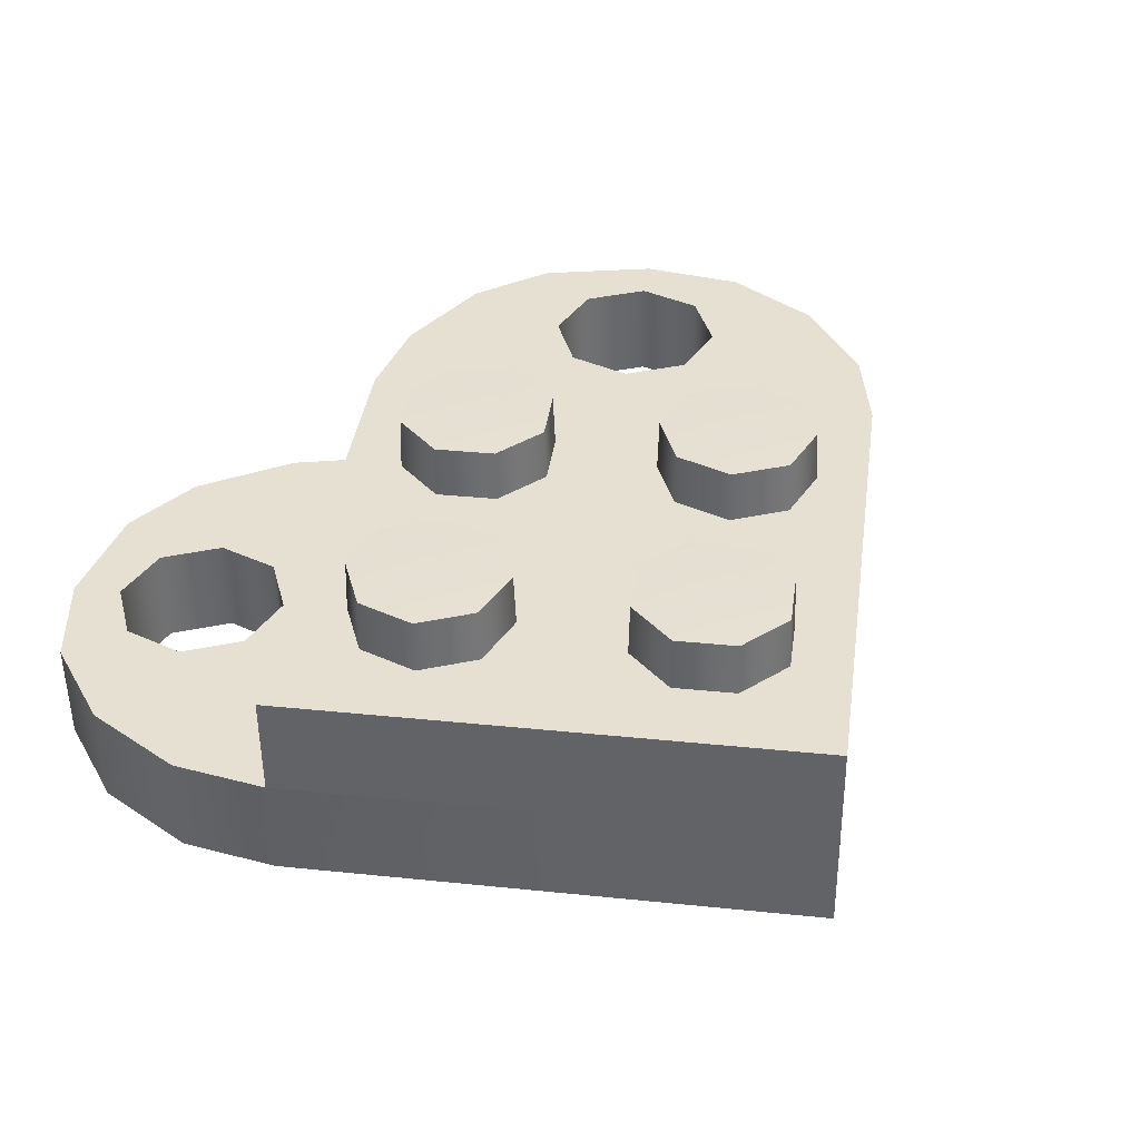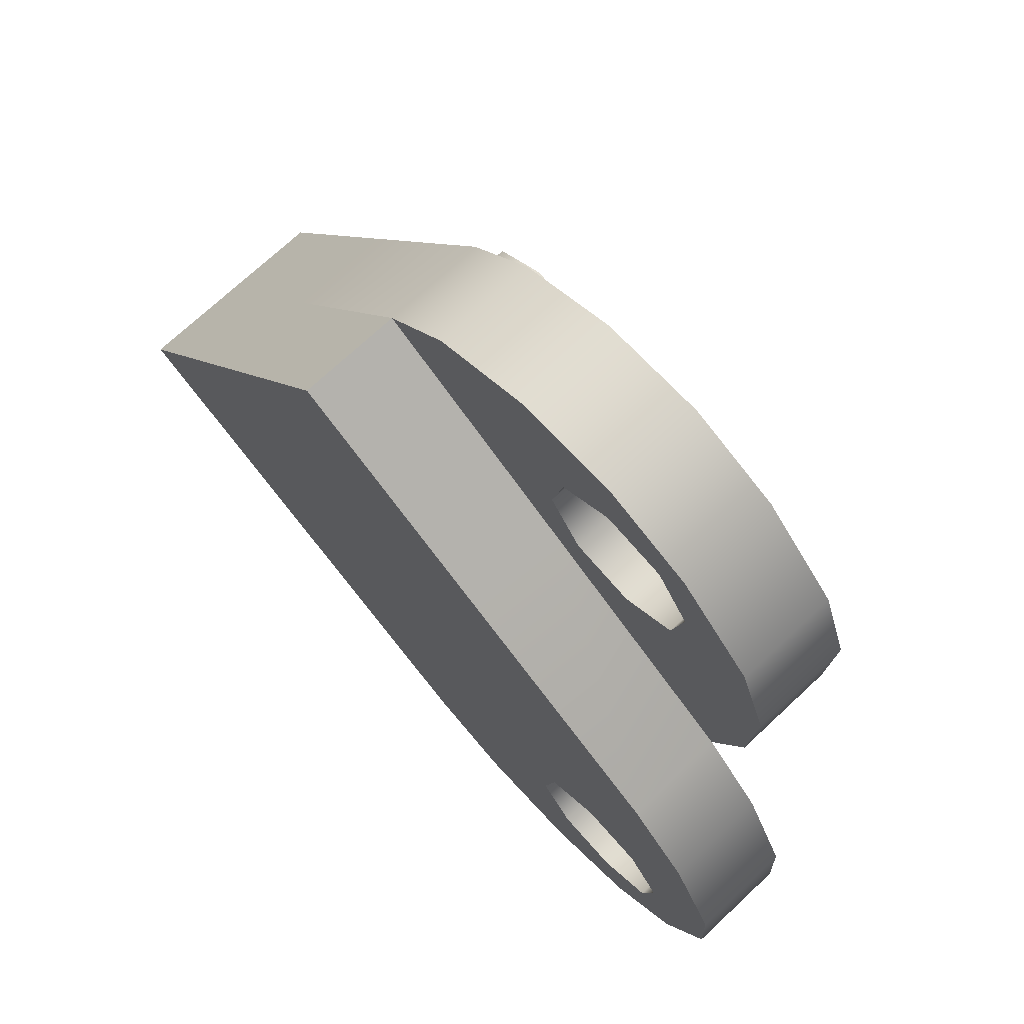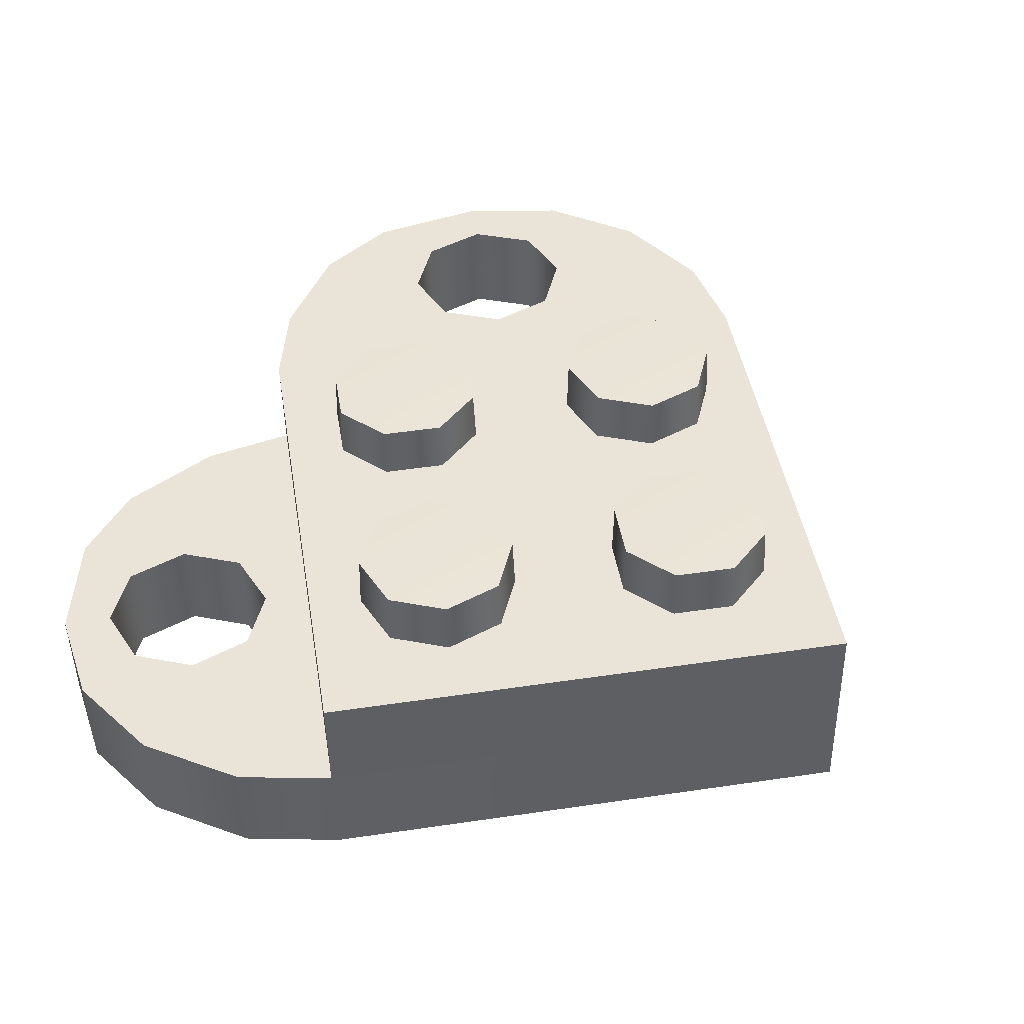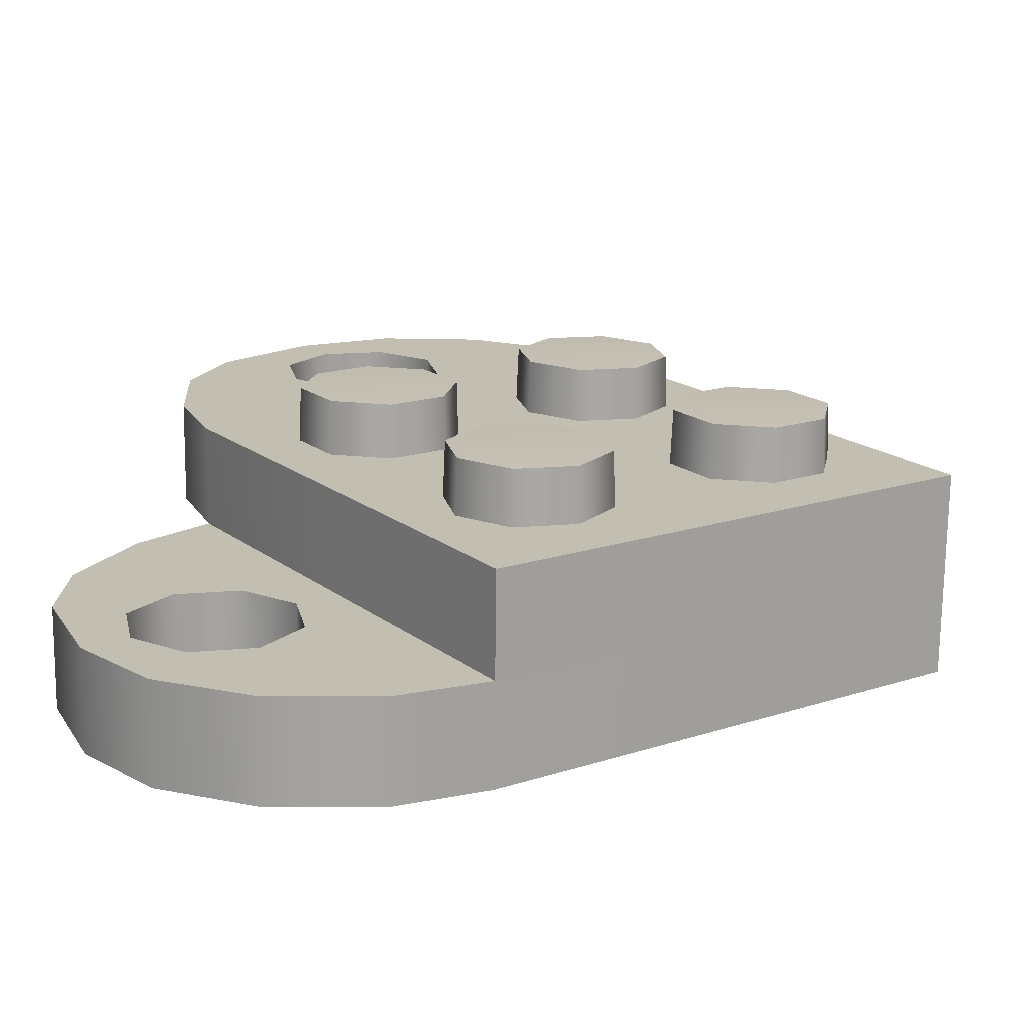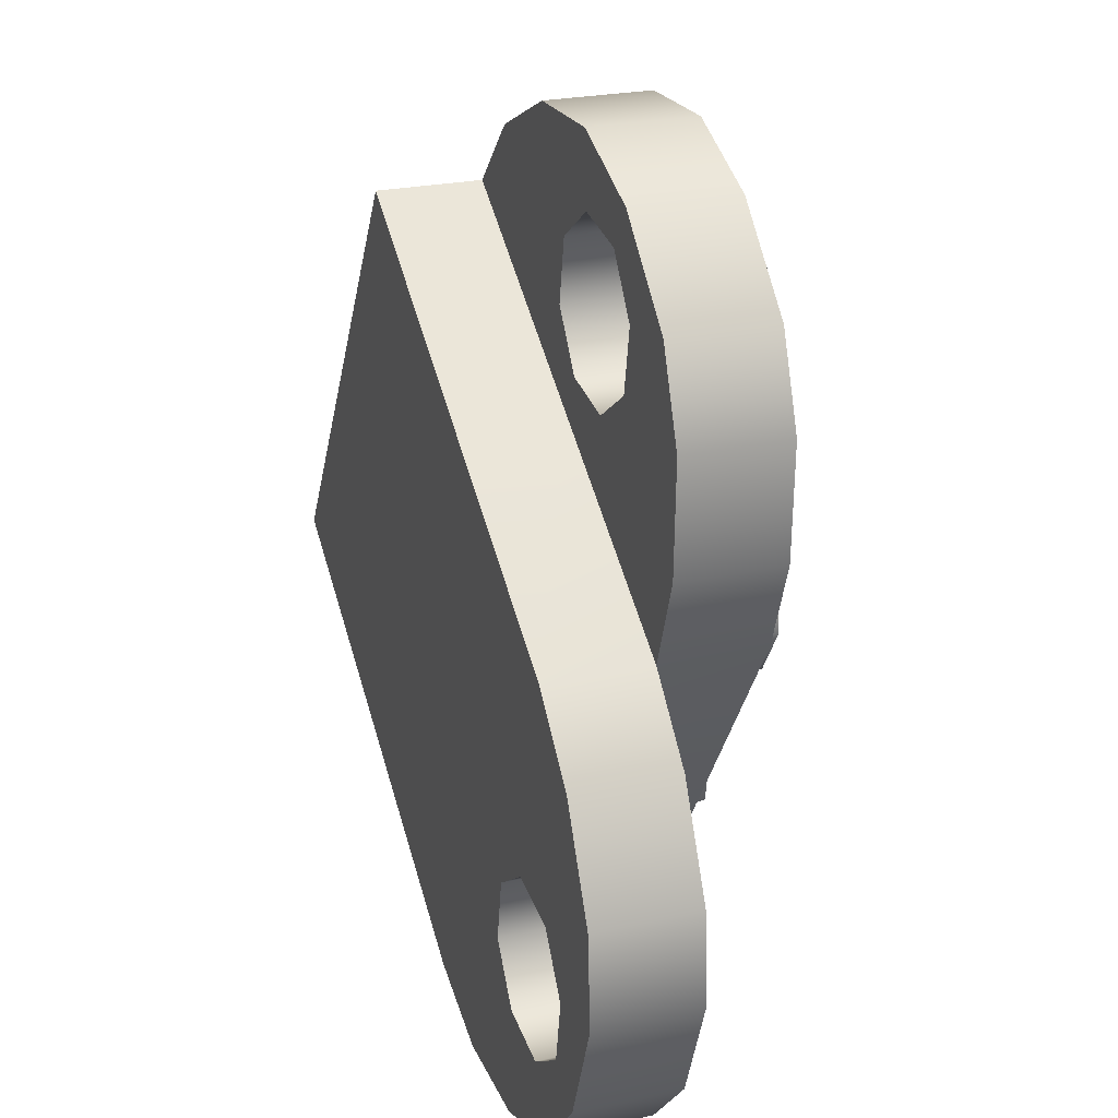
<metadata>
{"format":"obj","ext":"obj","renderer":"f3d","projection":"perspective","resolution":1024,"background":"white","views":[{"elev":39.4,"azim":-137.7,"up":"+Y"},{"elev":71.3,"azim":45.6,"up":"+Z"},{"elev":45.1,"azim":-154.9,"up":"+Y"},{"elev":-72.1,"azim":178.0,"up":"+Z"},{"elev":23.0,"azim":69.0,"up":"+Z"}]}
</metadata>
<code>
g Legoheart
v -0.1266 0.01443 0.09603
v -0.2168 -0.0428 -0.03473
v -0.2154 0.01788 -0.03409
v -0.1277 -0.04626 0.09592
v -0.03853 -0.04972 0.2266
v -0.03712 0.01096 0.2272
v -0.03853 -0.04972 0.2266
v -0.03712 0.01096 0.2272
v 0.0941 0.00886 0.1376
v 0.08869 -0.05175 0.1397
v 0.2228 -0.0539 0.04818
v 0.2242 0.006782 0.04884
v 0.261 -0.05435 0.006982
v 0.2624 0.006332 0.007626
v 0.289 -0.05436 -0.05315
v 0.2904 0.006319 -0.0525
v 0.291 -0.05383 -0.1073
v 0.2924 0.00685 -0.1067
v 0.2643 -0.05252 -0.1716
v 0.2657 0.008153 -0.171
v 0.2219 -0.05108 -0.2155
v 0.2233 0.009603 -0.2149
v 0.163 -0.04947 -0.2379
v 0.1644 0.01121 -0.2372
v 0.0973 -0.04796 -0.2358
v 0.09871 0.01271 -0.2352
v 0.04449 -0.04698 -0.2131
v 0.0459 0.0137 -0.2125
v -0.08513 0.01579 -0.123
v -0.08958 -0.04484 -0.1216
v -0.2168 -0.0428 -0.03473
v -0.2154 0.01788 -0.03409
v 0.2404 -0.05215 -0.1551
v 0.2643 -0.05252 -0.1716
v 0.2219 -0.05108 -0.2155
v 0.2078 -0.05116 -0.1765
v 0.163 -0.04947 -0.2379
v 0.1696 -0.05036 -0.1685
v 0.0973 -0.04796 -0.2358
v 0.04449 -0.04698 -0.2131
v 0.1483 -0.05021 -0.1359
v 0.1563 -0.0508 -0.09773
v 0.1337 -0.05044 -0.08234
v 0.2484 -0.05274 -0.117
v 0.2643 -0.05252 -0.1716
v 0.2404 -0.05215 -0.1551
v 0.291 -0.05383 -0.1073
v 0.289 -0.05436 -0.05315
v 0.227 -0.05259 -0.08439
v 0.261 -0.05435 0.006982
v 0.1889 -0.05179 -0.07641
v 0.2228 -0.0539 0.04818
v 0.1563 -0.0508 -0.09773
v 0.1337 -0.05044 -0.08234
v 0.227 -0.05259 -0.08439
v 0.2484 -0.05274 -0.117
v 0.2498 0.007942 -0.1164
v 0.2284 0.008091 -0.08374
v 0.1889 -0.05179 -0.07641
v 0.1903 0.008893 -0.07576
v 0.1563 -0.0508 -0.09773
v 0.1577 0.009877 -0.09709
v 0.1483 -0.05021 -0.1359
v 0.1497 0.01047 -0.1352
v 0.1696 -0.05036 -0.1685
v 0.1711 0.01032 -0.1678
v 0.2078 -0.05116 -0.1765
v 0.2092 0.009517 -0.1758
v 0.2404 -0.05215 -0.1551
v 0.2418 0.008533 -0.1545
v 0.2484 -0.05274 -0.117
v 0.2498 0.007942 -0.1164
v -0.08334 0.07647 -0.1226
v -0.214 0.07855 -0.03344
v -0.2154 0.01788 -0.03409
v -0.08513 0.01579 -0.123
v 0.0459 0.0137 -0.2125
v 0.04731 0.07438 -0.2118
v 0.1664 0.006043 0.2446
v 0.1272 0.006428 0.2941
v 0.1827 0.005411 0.2687
v 0.1283 0.006844 0.2526
v 0.06418 0.0079 0.2935
v 0.0957 0.007828 0.2313
v 0.003784 0.009578 0.2676
v -0.03712 0.01096 0.2272
v 0.08773 0.008419 0.1931
v 0.1091 0.00827 0.1605
v 0.0941 0.00886 0.1376
v 0.1878 0.005894 0.212
v 0.1664 0.006043 0.2446
v 0.1827 0.005411 0.2687
v 0.231 0.004821 0.2185
v 0.2489 0.004948 0.1673
v 0.1798 0.006484 0.1739
v 0.2447 0.005748 0.1011
v 0.1472 0.007468 0.1525
v 0.2242 0.006782 0.04884
v 0.1091 0.00827 0.1605
v 0.0941 0.00886 0.1376
v 0.1798 0.006484 0.1739
v 0.1892 0.06657 0.2126
v 0.1878 0.005894 0.212
v 0.1812 0.06716 0.1745
v 0.1472 0.007468 0.1525
v 0.1486 0.06815 0.1532
v 0.1091 0.00827 0.1605
v 0.1105 0.06895 0.1612
v 0.08773 0.008419 0.1931
v 0.08914 0.0691 0.1938
v 0.0957 0.007828 0.2313
v 0.09711 0.06851 0.2319
v 0.1283 0.006844 0.2526
v 0.1297 0.06752 0.2532
v 0.1664 0.006043 0.2446
v 0.1679 0.06672 0.2453
v 0.1878 0.005894 0.212
v 0.1892 0.06657 0.2126
v -0.214 0.07855 -0.03344
v -0.1266 0.01443 0.09603
v -0.2154 0.01788 -0.03409
v -0.1253 0.07511 0.09655
v -0.0357 0.07164 0.2279
v -0.03712 0.01096 0.2272
v 0.005194 0.07026 0.2682
v 0.003784 0.009578 0.2676
v 0.06559 0.06858 0.2941
v 0.06418 0.0079 0.2935
v 0.1286 0.06711 0.2948
v 0.1272 0.006428 0.2941
v 0.1841 0.06609 0.2693
v 0.1827 0.005411 0.2687
v 0.2324 0.0655 0.2191
v 0.231 0.004821 0.2185
v 0.2503 0.06563 0.168
v 0.2489 0.004948 0.1673
v 0.2461 0.06643 0.1018
v 0.2447 0.005748 0.1011
v 0.2256 0.06746 0.04949
v 0.2242 0.006782 0.04884
v 0.1354 0.01023 -0.0813
v 0.136 0.07094 -0.08183
v 0.04731 0.07438 -0.2118
v 0.0459 0.0137 -0.2125
v -0.1253 0.07511 0.09655
v 0.09506 0.06955 0.1386
v -0.0357 0.07164 0.2279
v 0.005412 0.07302 0.007319
v -0.214 0.07855 -0.03344
v -0.08334 0.07647 -0.1226
v 0.04731 0.07438 -0.2118
v 0.136 0.07094 -0.08183
v 0.2256 0.06746 0.04949
v 0.1337 -0.05044 -0.08234
v 0.04449 -0.04698 -0.2131
v -0.08958 -0.04484 -0.1216
v -0.0004011 -0.0483 0.009125
v -0.2168 -0.0428 -0.03473
v -0.1277 -0.04626 0.09592
v -0.03853 -0.04972 0.2266
v 0.08869 -0.05175 0.1397
v 0.2228 -0.0539 0.04818
v 0.2284 0.008091 -0.08374
v 0.2624 0.006332 0.007626
v 0.2242 0.006782 0.04884
v 0.2904 0.006319 -0.0525
v 0.1903 0.008893 -0.07576
v 0.2498 0.007942 -0.1164
v 0.2924 0.00685 -0.1067
v 0.2418 0.008533 -0.1545
v 0.2657 0.008153 -0.171
v 0.1577 0.009877 -0.09709
v 0.1354 0.01023 -0.0813
v 0.0459 0.0137 -0.2125
v 0.1497 0.01047 -0.1352
v 0.09871 0.01271 -0.2352
v 0.1711 0.01032 -0.1678
v 0.1644 0.01121 -0.2372
v 0.2092 0.009517 -0.1758
v 0.2233 0.009603 -0.2149
v 0.1812 0.06716 0.1745
v 0.2256 0.06746 0.04949
v 0.2461 0.06643 0.1018
v 0.2503 0.06563 0.168
v 0.1486 0.06815 0.1532
v 0.1892 0.06657 0.2126
v 0.2324 0.0655 0.2191
v 0.1679 0.06672 0.2453
v 0.1841 0.06609 0.2693
v 0.1105 0.06895 0.1612
v 0.09506 0.06955 0.1386
v -0.0357 0.07164 0.2279
v 0.08914 0.0691 0.1938
v 0.005194 0.07026 0.2682
v 0.09711 0.06851 0.2319
v 0.06559 0.06858 0.2941
v 0.1297 0.06752 0.2532
v 0.1286 0.06711 0.2948
v -0.04919 0.105 0.1513
v -0.05657 0.1055 0.1159
v -0.01022 0.1055 0.1247
v -0.01899 0.1041 0.171
v -0.03682 0.1054 0.08572
v 0.01633 0.1033 0.1636
v -0.001492 0.1047 0.07833
v 0.03609 0.1032 0.1334
v 0.02871 0.1037 0.09808
v 0.1202 0.1034 0.03568
v 0.09432 0.1025 0.07514
v 0.07398 0.1032 0.04533
v 0.08068 0.1035 0.009855
v 0.1298 0.1016 0.08183
v 0.1105 0.103 -0.0105
v 0.1596 0.1011 0.06148
v 0.1459 0.1021 -0.003805
v 0.1663 0.1013 0.02601
v -0.007769 0.1064 -0.06813
v -0.01515 0.1069 -0.1035
v 0.03121 0.1068 -0.0947
v 0.02243 0.1054 -0.04837
v 0.004605 0.1068 -0.1337
v 0.05775 0.1047 -0.05577
v 0.03993 0.106 -0.1411
v 0.07751 0.1046 -0.08598
v 0.07013 0.1051 -0.1213
v -0.09917 0.1089 -0.0057
v -0.125 0.108 0.03376
v -0.1453 0.1088 0.003949
v -0.1387 0.109 -0.03152
v -0.08955 0.1071 0.04045
v -0.1088 0.1085 -0.05187
v -0.05974 0.1066 0.0201
v -0.07338 0.1076 -0.04518
v -0.05304 0.1068 -0.01537
v -0.05853 0.07154 0.1153
v -0.04919 0.105 0.1513
v -0.05096 0.07098 0.1516
v -0.05657 0.1055 0.1159
v -0.01899 0.1041 0.171
v -0.03827 0.0714 0.08438
v -0.02 0.07004 0.1718
v -0.03682 0.1054 0.08572
v 0.01633 0.1033 0.1636
v -0.002063 0.07064 0.0768
v 0.01621 0.06928 0.1642
v -0.001492 0.1047 0.07833
v 0.03609 0.1032 0.1334
v 0.02889 0.0697 0.09705
v 0.03646 0.06914 0.1333
v 0.02871 0.1037 0.09808
v 0.09432 0.1025 0.07514
v 0.09288 0.06844 0.07577
v 0.07203 0.06925 0.04521
v 0.07398 0.1032 0.04533
v 0.1298 0.1016 0.08183
v 0.07889 0.06948 0.008845
v 0.1292 0.06752 0.08262
v 0.08068 0.1035 0.009855
v 0.1596 0.1011 0.06148
v 0.1095 0.06899 -0.01202
v 0.1598 0.06704 0.06176
v 0.1105 0.103 -0.0105
v 0.1663 0.1013 0.02601
v 0.1458 0.06807 -0.005159
v 0.1667 0.06726 0.0254
v 0.1459 0.1021 -0.003805
v -0.01711 0.07291 -0.104
v -0.007769 0.1064 -0.06813
v -0.009538 0.07235 -0.06782
v -0.01515 0.1069 -0.1035
v 0.02243 0.1054 -0.04837
v 0.003147 0.07277 -0.135
v 0.02142 0.07141 -0.04757
v 0.004605 0.1068 -0.1337
v 0.05775 0.1047 -0.05577
v 0.03936 0.07201 -0.1426
v 0.05763 0.07065 -0.05515
v 0.03993 0.106 -0.1411
v 0.07751 0.1046 -0.08598
v 0.07032 0.07107 -0.1223
v 0.07789 0.07051 -0.08612
v 0.07013 0.1051 -0.1213
v -0.125 0.108 0.03376
v -0.1264 0.07398 0.03439
v -0.1473 0.07479 0.00383
v -0.1453 0.1088 0.003949
v -0.08955 0.1071 0.04045
v -0.1404 0.07501 -0.03253
v -0.0901 0.07306 0.04125
v -0.1387 0.109 -0.03152
v -0.05974 0.1066 0.0201
v -0.1099 0.07453 -0.05339
v -0.05954 0.07257 0.02039
v -0.1088 0.1085 -0.05187
v -0.05304 0.1068 -0.01537
v -0.07352 0.07361 -0.04654
v -0.05267 0.0728 -0.01598
v -0.07338 0.1076 -0.04518
g Legoheart_0
f 3 2 1
f 2 4 1
f 1 4 5
f 6 1 5
f 9 8 7
f 10 9 7
f 10 11 9
f 11 12 9
f 12 11 13
f 14 12 13
f 14 13 15
f 16 14 15
f 16 15 17
f 18 16 17
f 18 17 19
f 20 18 19
f 20 19 21
f 22 20 21
f 22 21 23
f 24 22 23
f 24 23 25
f 26 24 25
f 26 25 27
f 28 26 27
f 28 27 29
f 27 30 29
f 29 30 31
f 32 29 31
f 35 34 33
f 36 35 33
f 37 35 36
f 36 38 37
f 38 39 37
f 40 39 38
f 41 40 38
f 41 42 40
f 42 43 40
f 46 45 44
f 45 47 44
f 44 47 48
f 44 48 49
f 48 50 49
f 49 50 51
f 50 52 51
f 51 52 53
f 52 54 53
f 57 56 55
f 58 57 55
f 58 55 59
f 60 58 59
f 60 59 61
f 62 60 61
f 62 61 63
f 64 62 63
f 64 63 65
f 66 64 65
f 66 65 67
f 68 66 67
f 68 67 69
f 70 68 69
f 70 69 71
f 72 70 71
f 75 74 73
f 76 75 73
f 76 73 77
f 73 78 77
f 81 80 79
f 80 82 79
f 80 83 82
f 84 82 83
f 85 84 83
f 85 86 84
f 86 87 84
f 88 87 86
f 89 88 86
f 92 91 90
f 93 92 90
f 93 90 94
f 94 90 95
f 96 94 95
f 96 95 97
f 98 96 97
f 98 97 99
f 100 98 99
f 103 102 101
f 102 104 101
f 101 104 105
f 104 106 105
f 105 106 107
f 106 108 107
f 107 108 109
f 108 110 109
f 109 110 111
f 110 112 111
f 111 112 113
f 112 114 113
f 113 114 115
f 114 116 115
f 115 116 117
f 116 118 117
f 121 120 119
f 120 122 119
f 123 122 120
f 124 123 120
f 125 123 124
f 126 125 124
f 127 125 126
f 128 127 126
f 129 127 128
f 130 129 128
f 131 129 130
f 132 131 130
f 133 131 132
f 134 133 132
f 135 133 134
f 136 135 134
f 137 135 136
f 138 137 136
f 139 137 138
f 140 139 138
f 139 140 141
f 142 139 141
f 142 141 143
f 141 144 143
f 147 146 145
f 146 148 145
f 145 148 149
f 148 150 149
f 150 148 151
f 148 152 151
f 148 146 152
f 146 153 152
f 156 155 154
f 157 156 154
f 158 156 157
f 159 158 157
f 160 159 157
f 161 160 157
f 161 157 154
f 162 161 154
f 165 164 163
f 163 164 166
f 167 165 163
f 168 163 166
f 166 169 168
f 168 169 170
f 169 171 170
f 167 172 165
f 172 173 165
f 173 172 174
f 172 175 174
f 176 174 175
f 177 176 175
f 178 176 177
f 170 171 179
f 179 178 177
f 171 180 179
f 179 180 178
f 183 182 181
f 183 181 184
f 182 185 181
f 181 186 184
f 187 184 186
f 187 186 188
f 189 187 188
f 190 185 182
f 191 190 182
f 190 191 192
f 193 190 192
f 192 194 193
f 194 195 193
f 194 196 195
f 189 188 197
f 196 197 195
f 198 189 197
f 198 197 196
f 201 200 199
f 201 199 202
f 201 203 200
f 201 202 204
f 201 205 203
f 201 204 206
f 201 207 205
f 201 206 207
f 210 209 208
f 208 211 210
f 208 209 212
f 208 213 211
f 208 212 214
f 208 215 213
f 208 214 216
f 208 216 215
f 219 218 217
f 219 217 220
f 219 221 218
f 219 220 222
f 219 223 221
f 219 222 224
f 219 225 223
f 219 224 225
f 228 227 226
f 226 229 228
f 226 227 230
f 226 231 229
f 226 230 232
f 226 233 231
f 226 232 234
f 226 234 233
f 237 236 235
f 236 238 235
f 239 236 237
f 235 238 240
f 241 239 237
f 238 242 240
f 243 239 241
f 240 242 244
f 245 243 241
f 242 246 244
f 247 243 245
f 244 246 248
f 249 247 245
f 246 250 248
f 250 247 249
f 248 250 249
f 253 252 251
f 254 253 251
f 255 251 252
f 253 254 256
f 257 255 252
f 254 258 256
f 259 255 257
f 256 258 260
f 261 259 257
f 258 262 260
f 263 259 261
f 260 262 264
f 265 263 261
f 262 266 264
f 266 263 265
f 264 266 265
f 269 268 267
f 268 270 267
f 271 268 269
f 267 270 272
f 273 271 269
f 270 274 272
f 275 271 273
f 272 274 276
f 277 275 273
f 274 278 276
f 279 275 277
f 276 278 280
f 281 279 277
f 278 282 280
f 282 279 281
f 280 282 281
f 285 284 283
f 286 285 283
f 287 283 284
f 285 286 288
f 289 287 284
f 286 290 288
f 291 287 289
f 288 290 292
f 293 291 289
f 290 294 292
f 295 291 293
f 292 294 296
f 297 295 293
f 294 298 296
f 298 295 297
f 296 298 297

</code>
